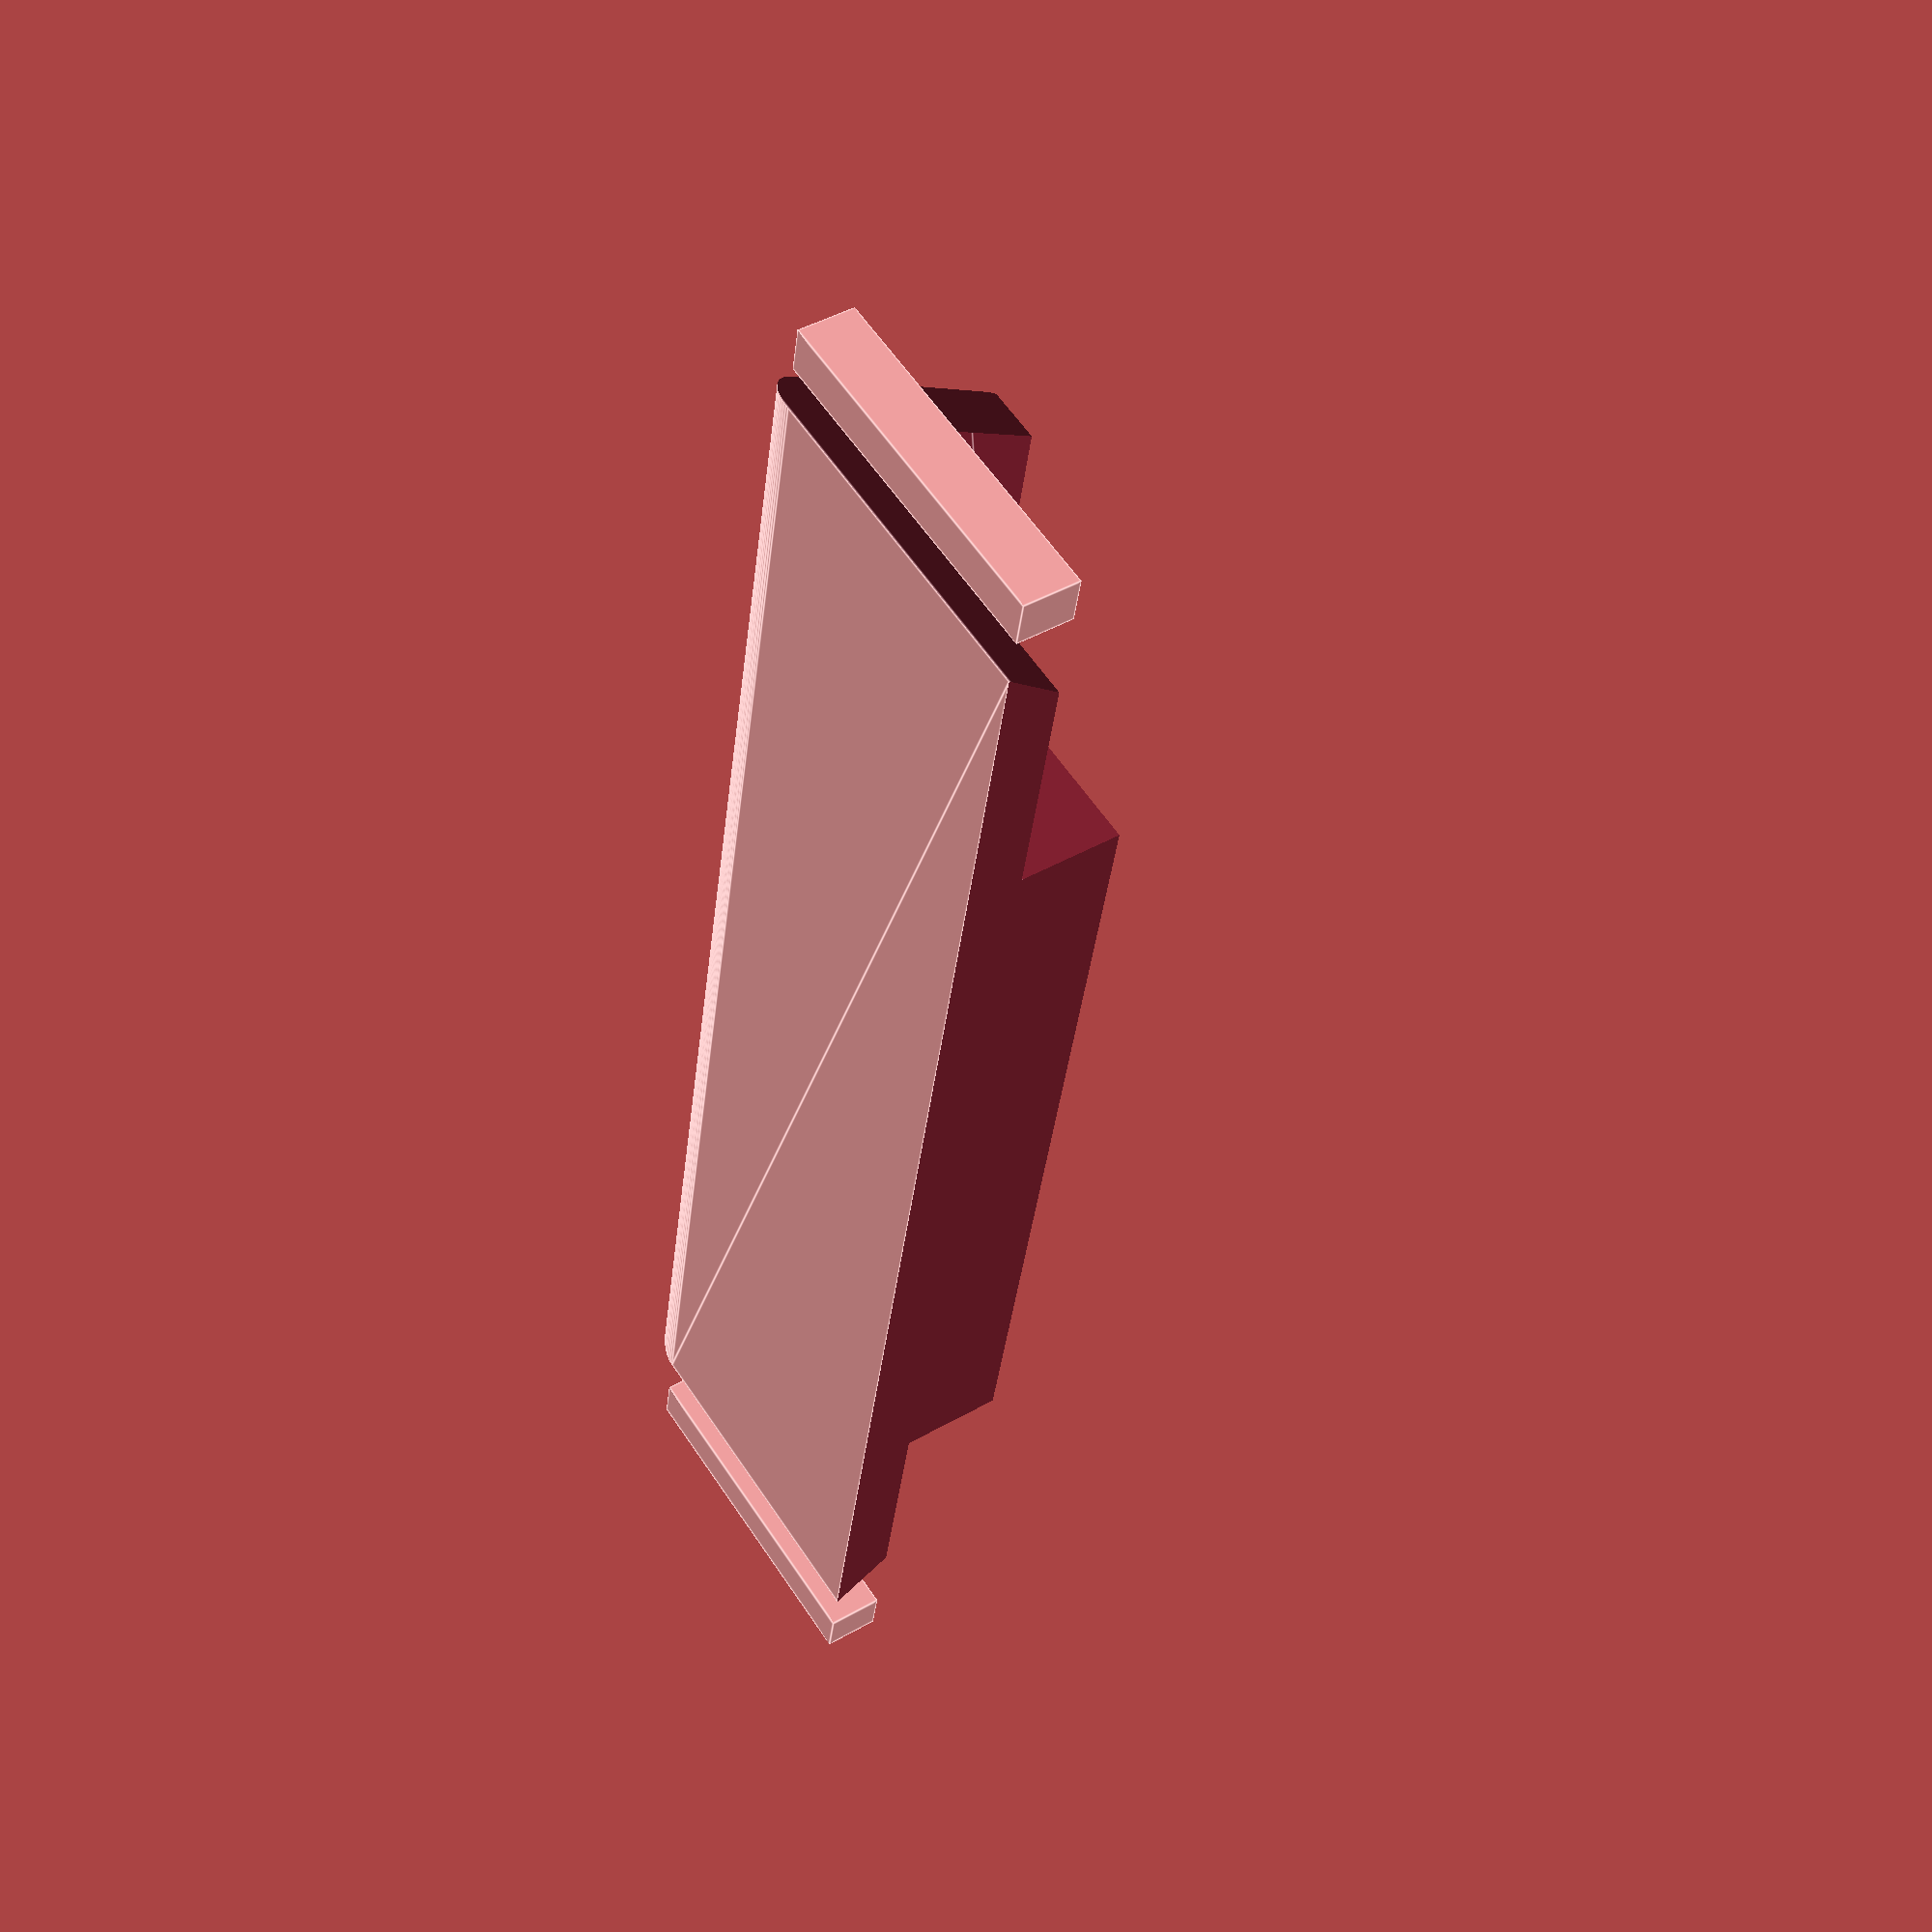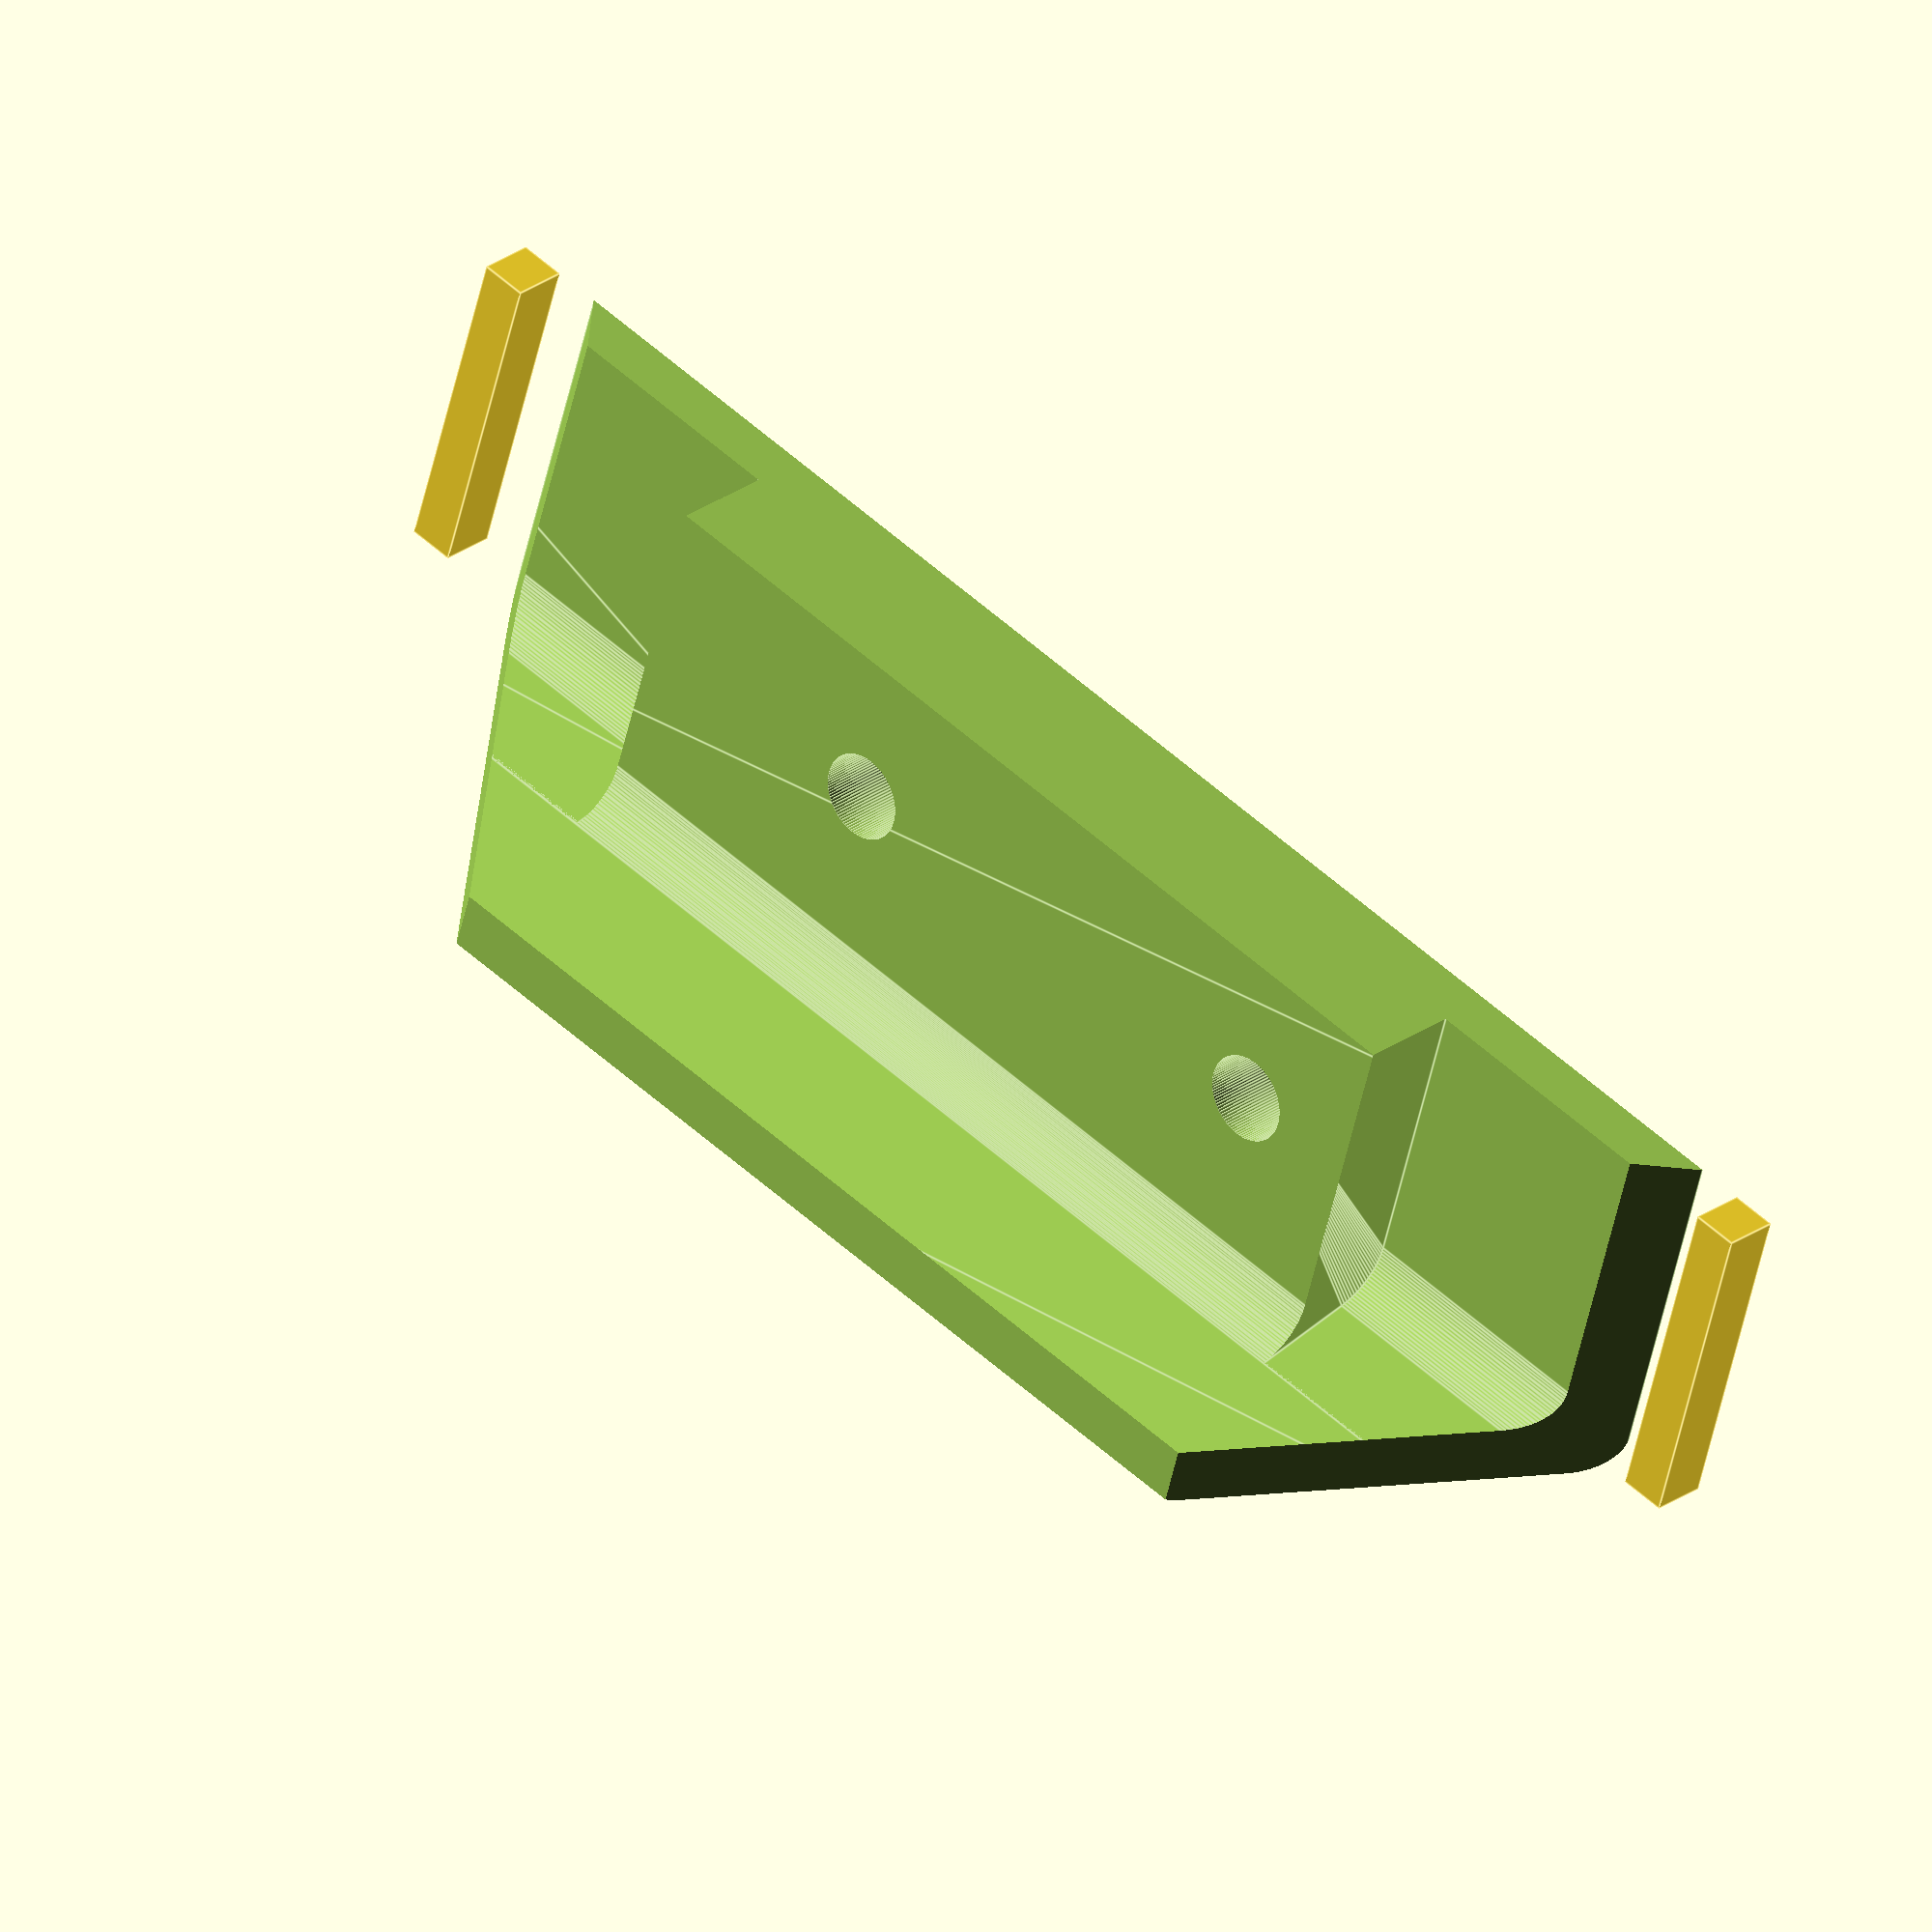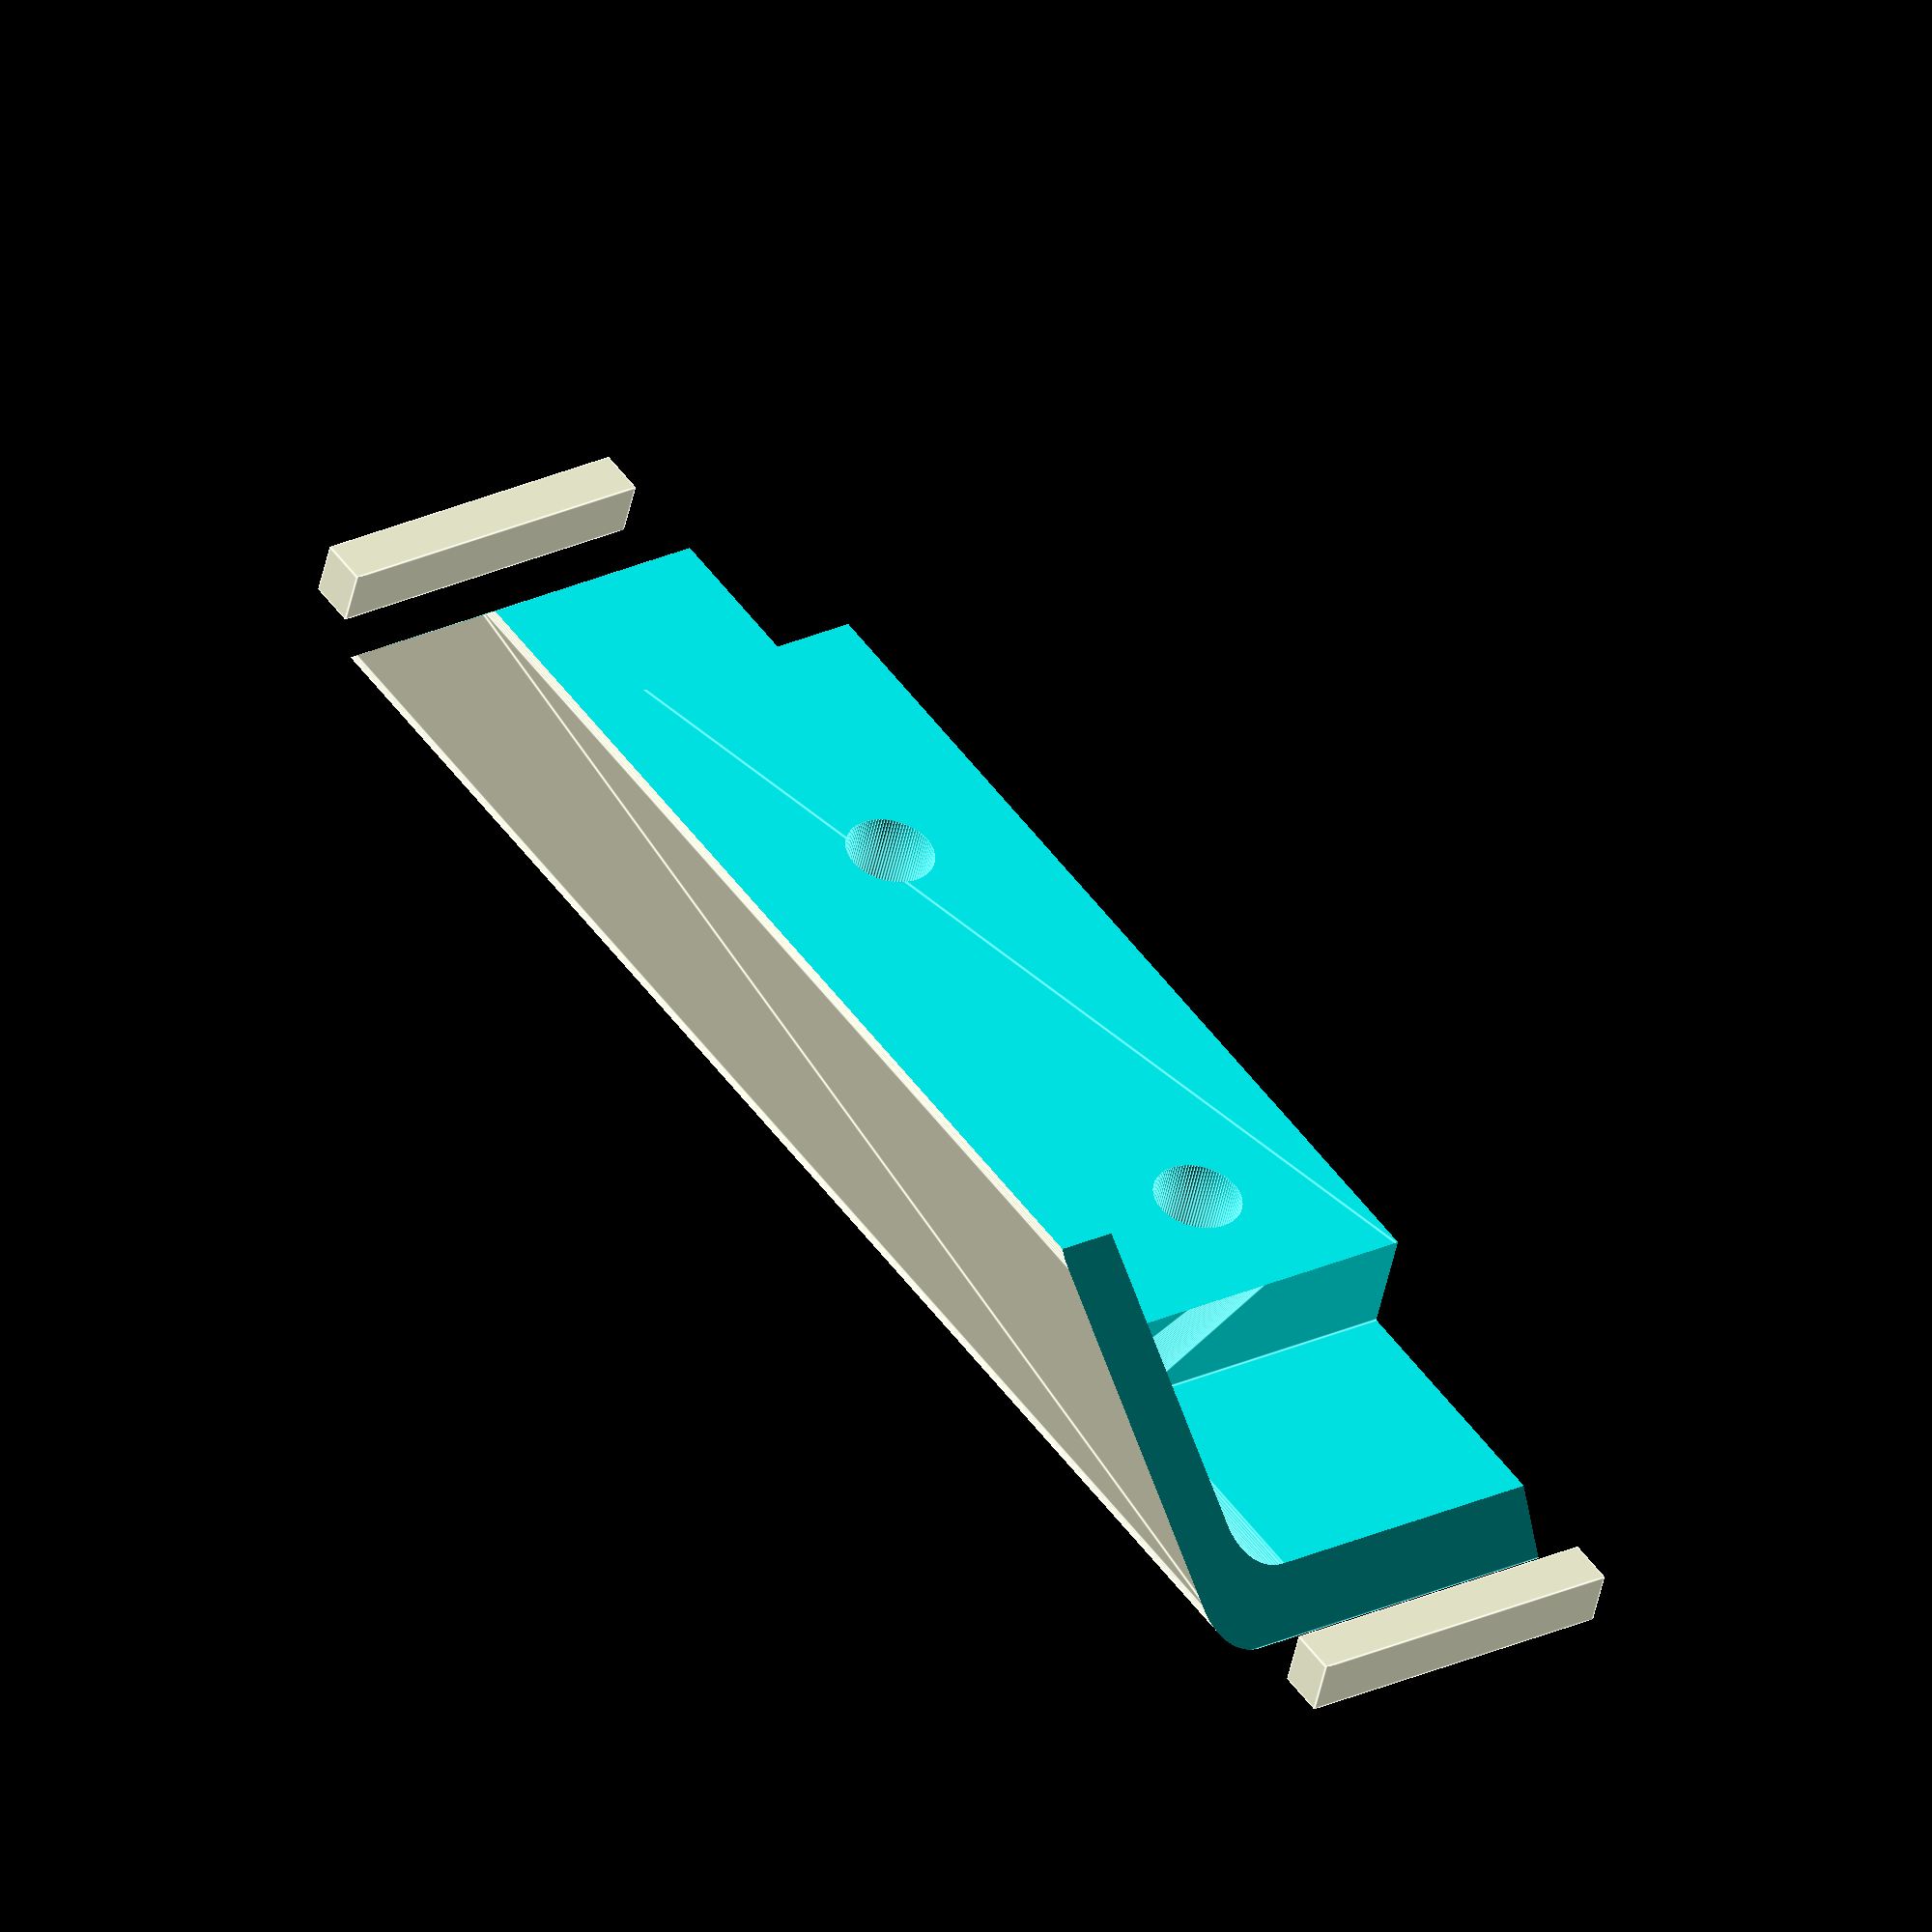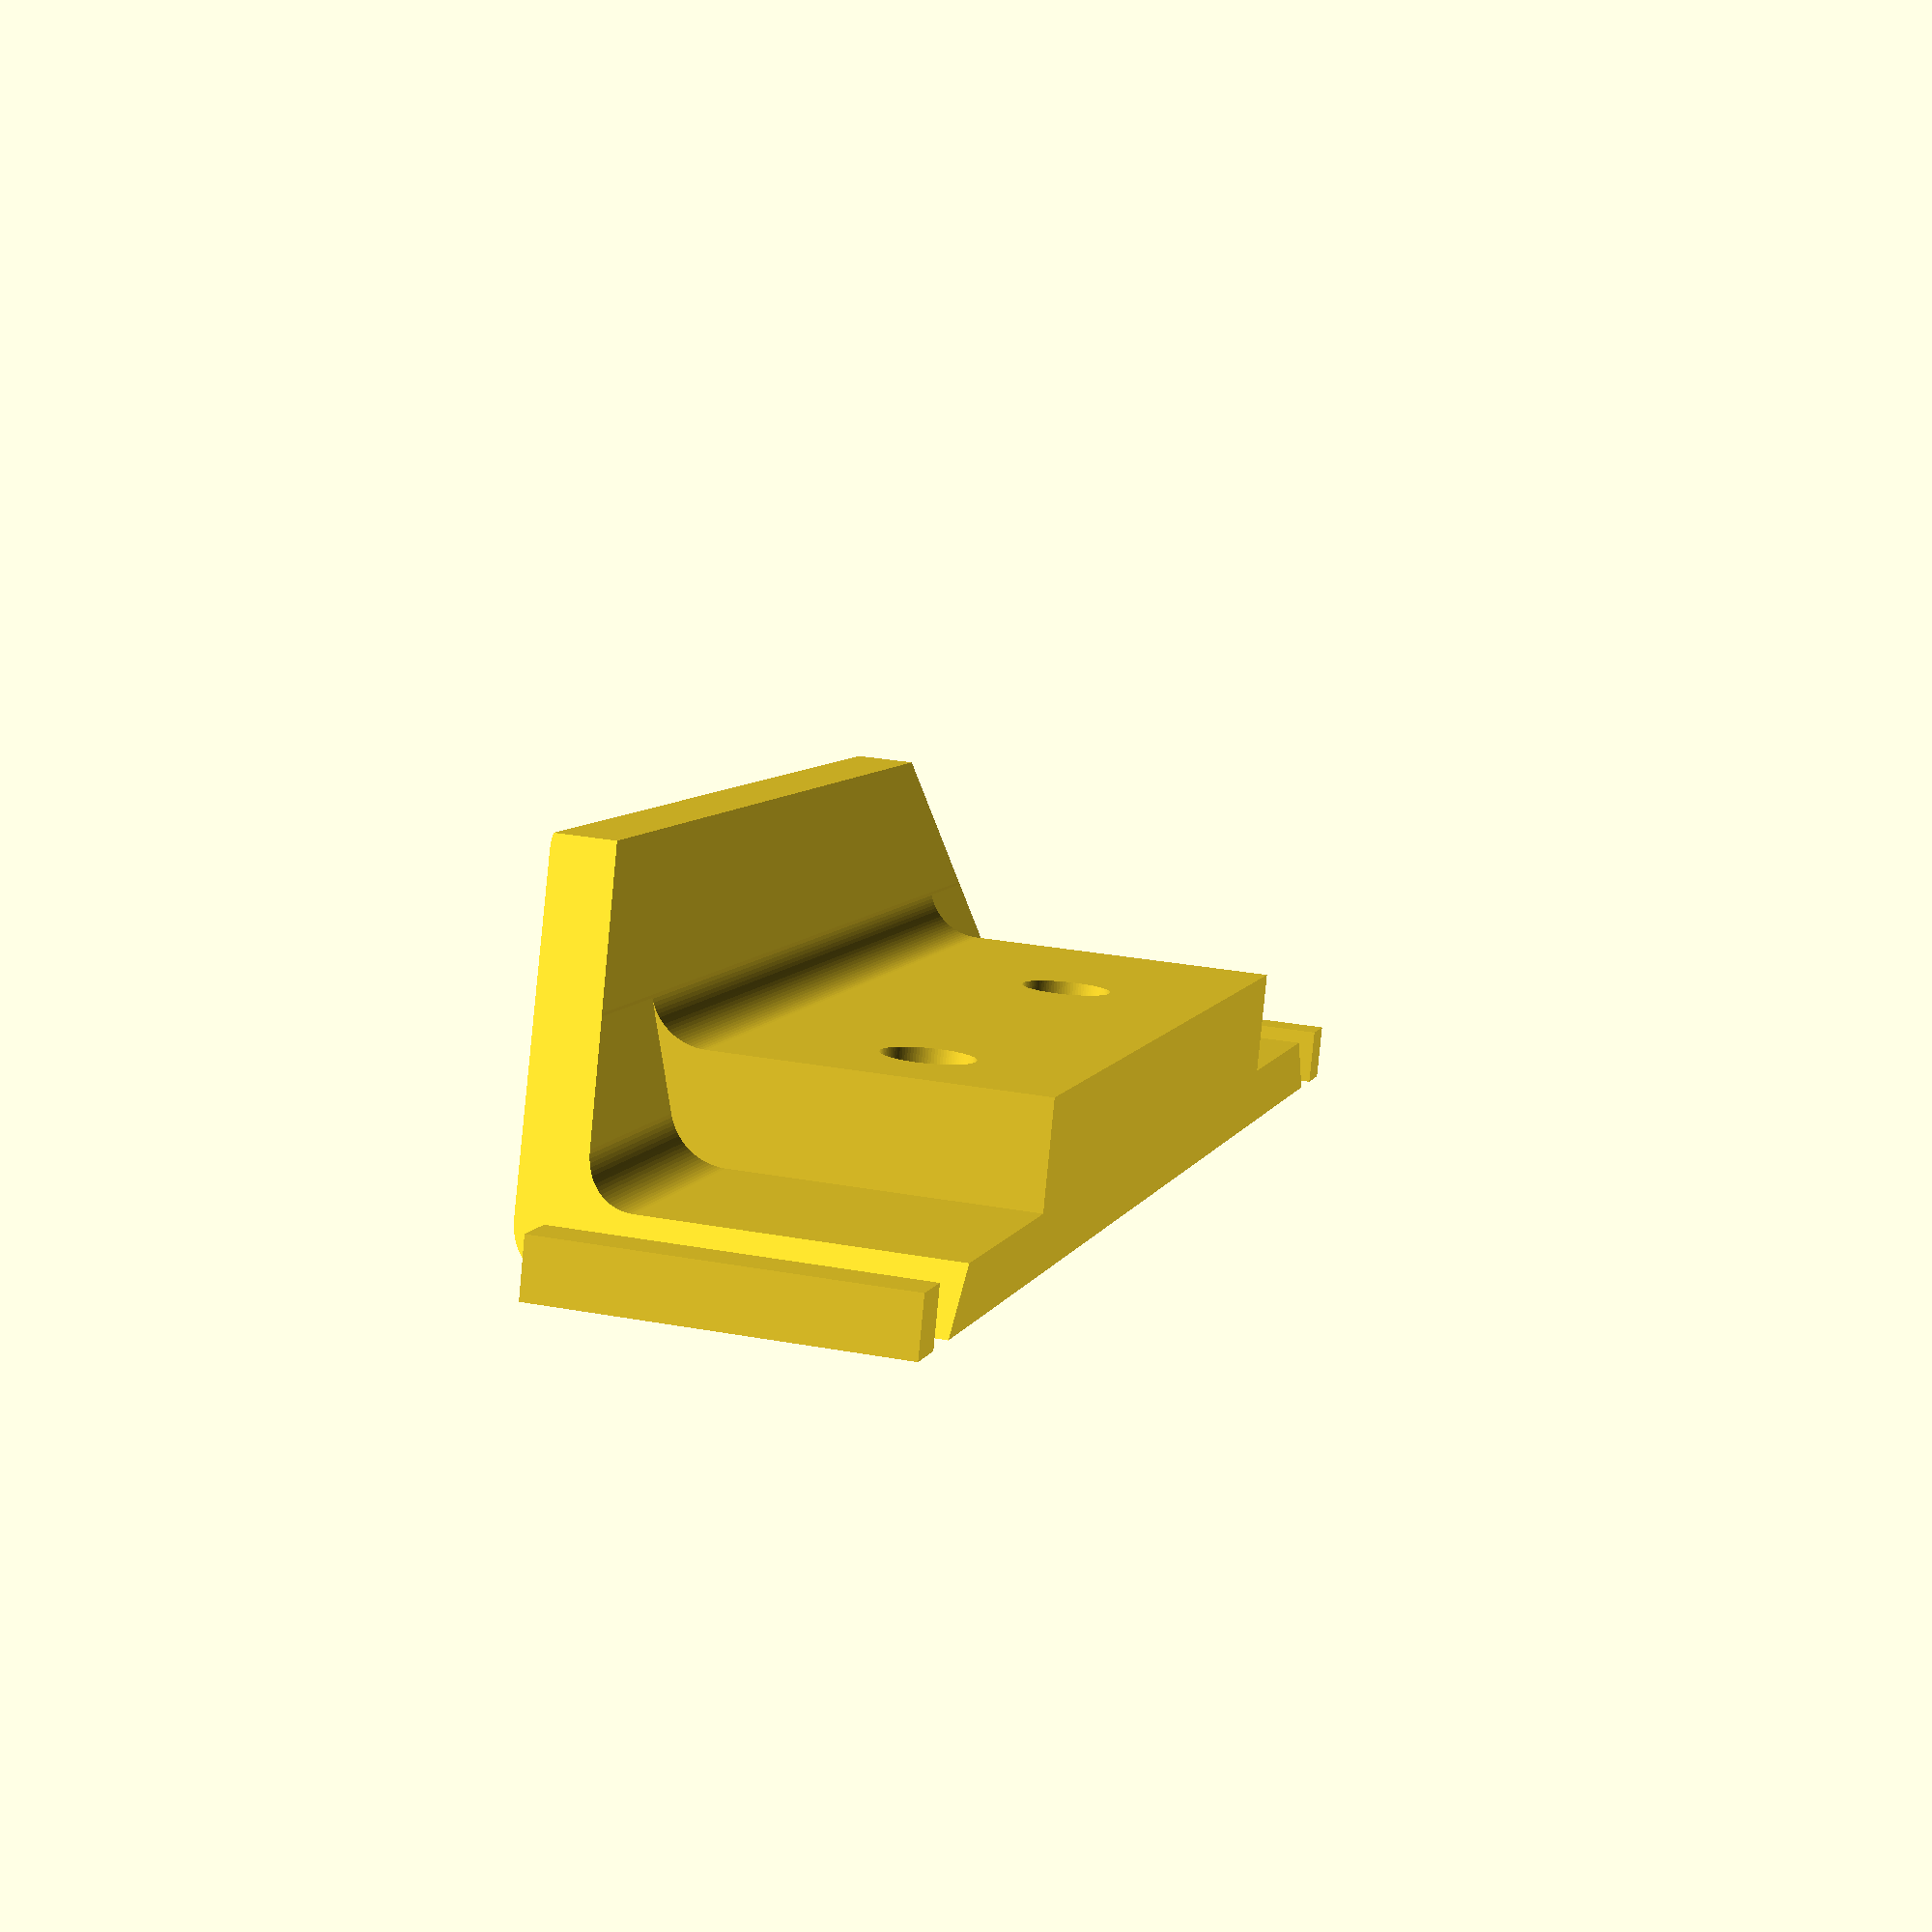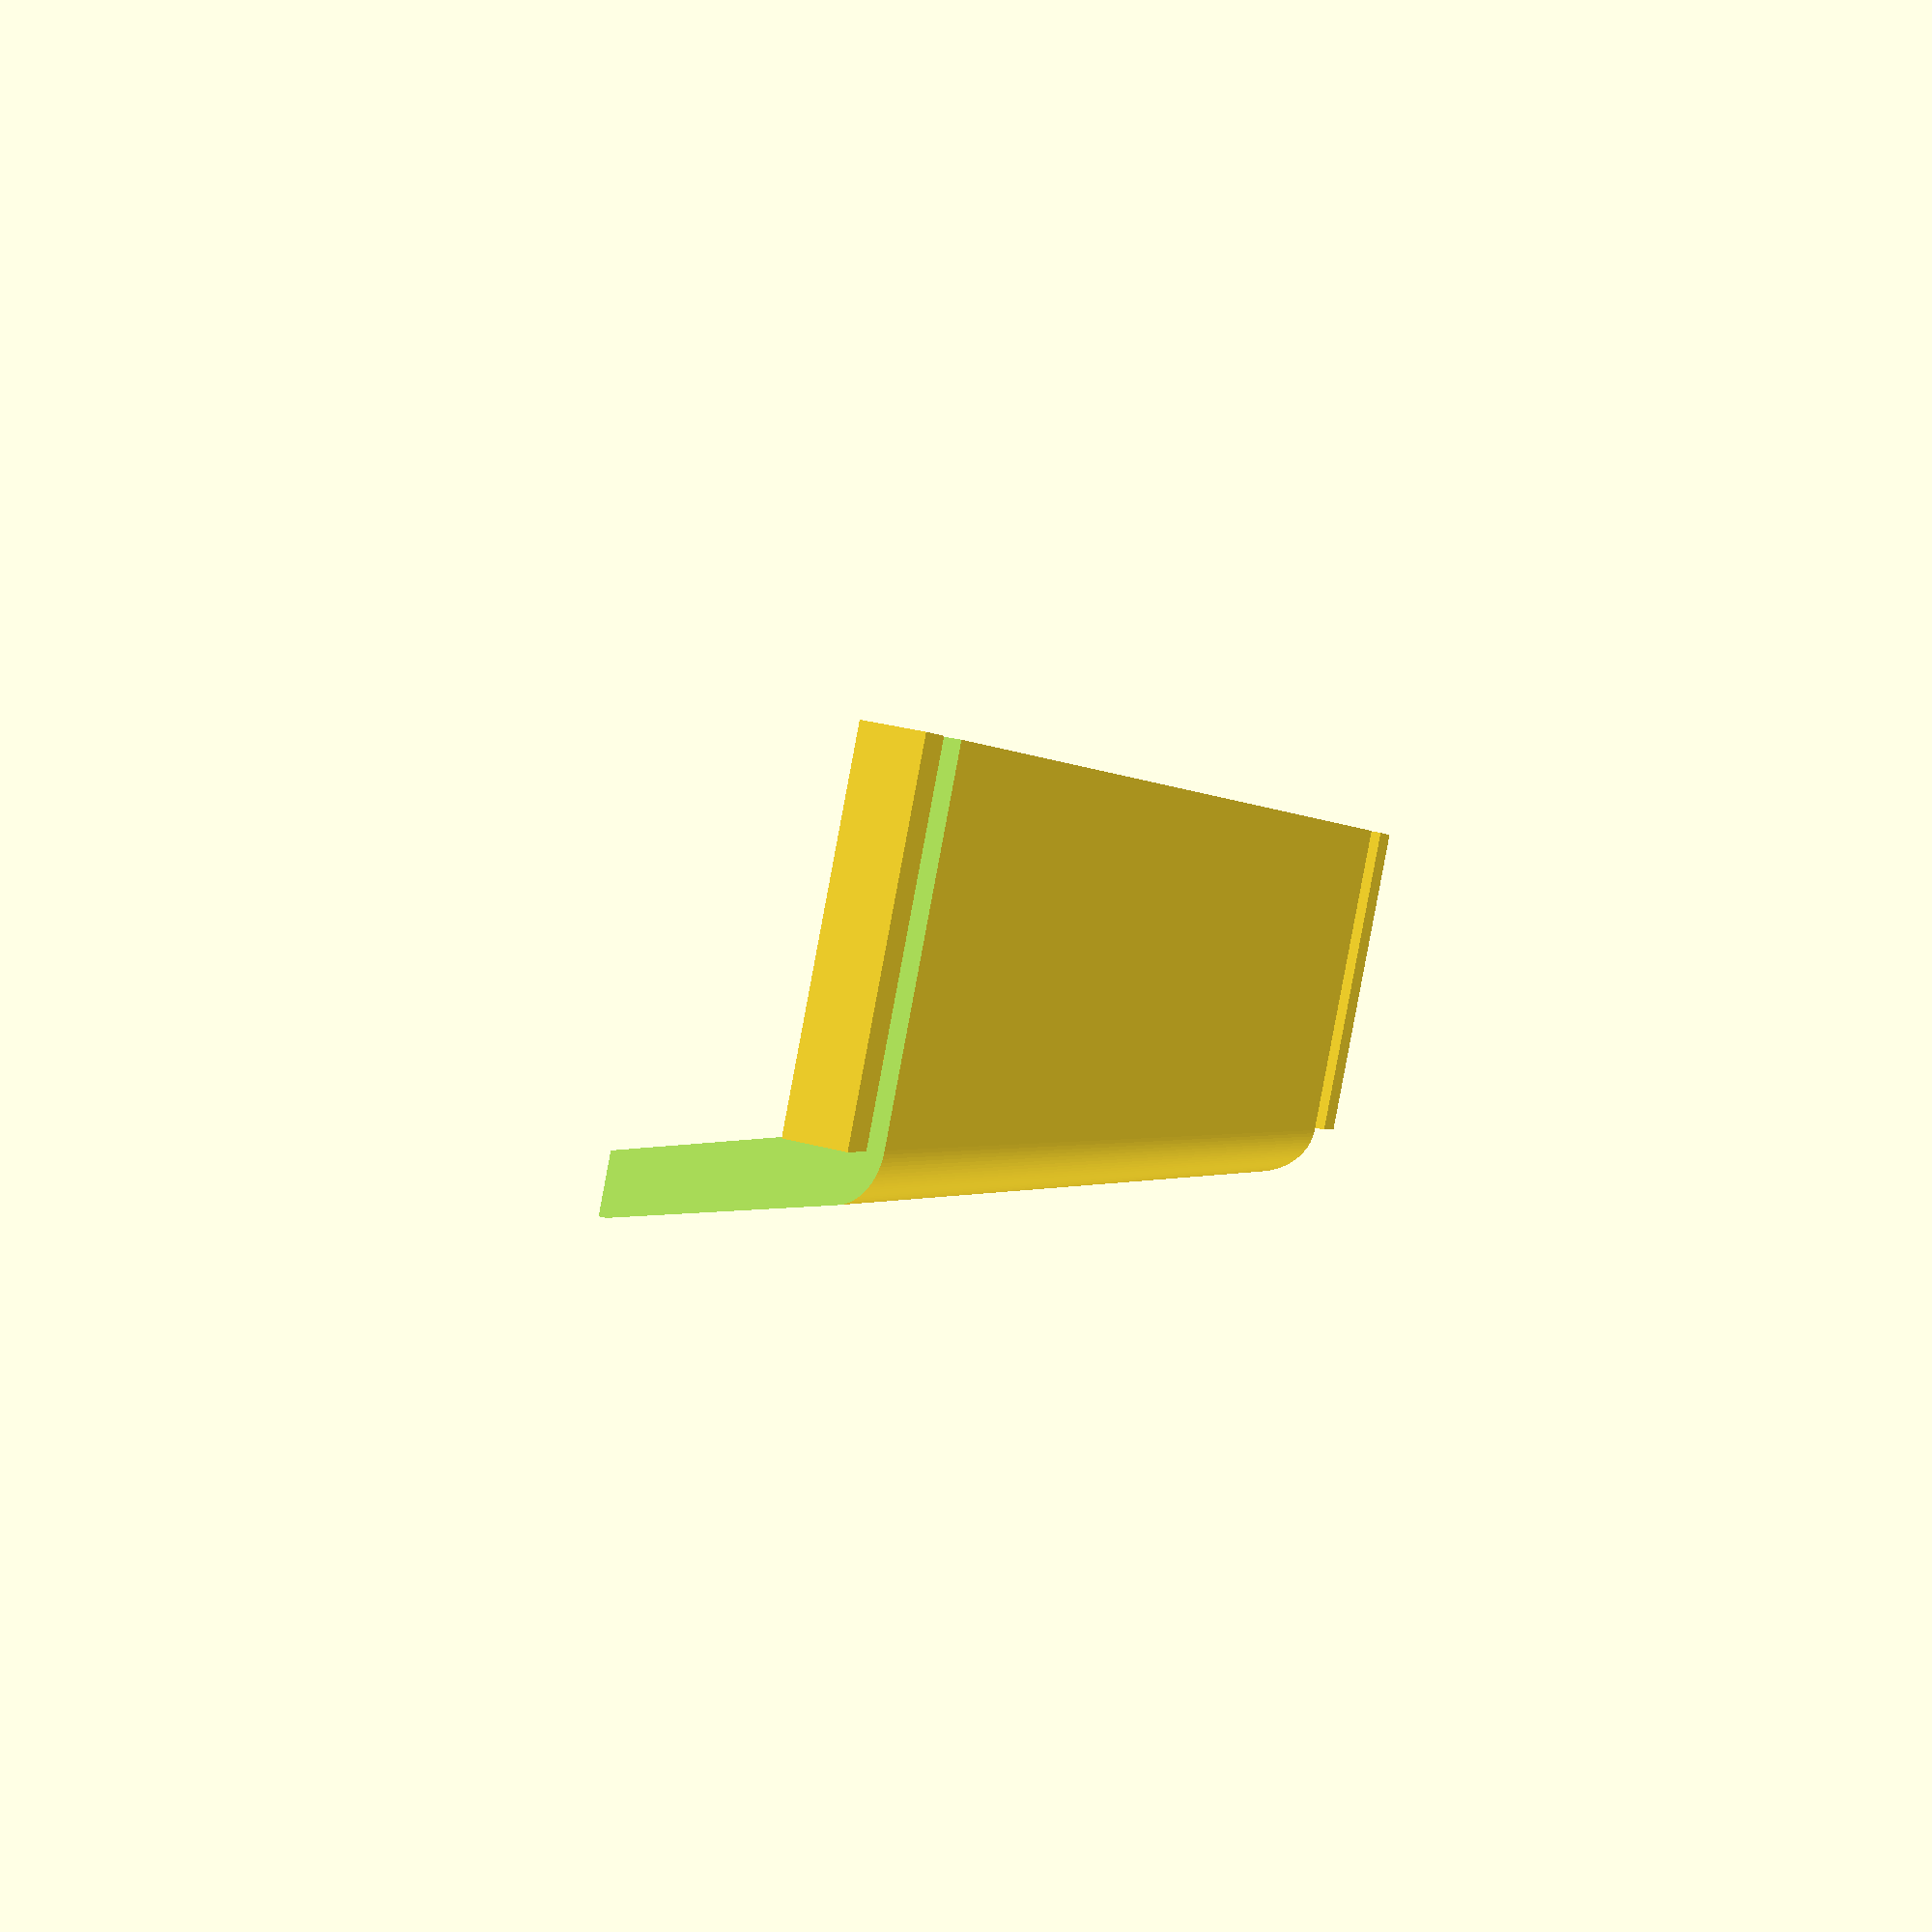
<openscad>
$fn = 100;  // degree of rendering detail

rightangle = 90;

rotate([0, 2 * rightangle, 0]) {   // rotate for better printing
    cheekpiece(163, 114, 30, 36, 6, 13, 9.5);
}

/*
 * This is the basic block shape/object from which the
 * cheek piece will be carved out with boolean operations.
 *
 * @param widthTop Length of the whole cheek piece (y-axis).
 * @param widthBottom Length of the bottom part (shorter -> slanted angle).
 * @param height Height of the cheek piece (z-axis).
 * @param depthTop Depth/Width of the cheek piece (x-axis).
 * @param radius Roundness of the cheek's resting place.
 */
module basicBlock(widthTop, widthBottom, height, depthTop, radius) {
    hull() {
        // top rounded corner for the cheek
        translate([0, 0, height])
            rotate([rightangle, 0, 0])
                cylinder(widthTop, d = radius * 2);
        // bottom of the slanted side
        // TODO replace the magic number 12 (for the slanted angle of the piece)
        translate([-8, -((widthTop - widthBottom) / 2), 0])
            rotate([rightangle, 0, 0])
                cylinder(widthBottom, d = radius * 2);
        // bottom of the straight side
        translate([depthTop, -((widthTop - widthBottom) / 2), 0])
            rotate([rightangle, 0, 0])
                cylinder(widthBottom, d = radius * 2);
        // the other top corner (away from the face)
        translate([depthTop, 0, height])
            rotate([rightangle, 0, 0])
                cylinder(widthTop, d = radius * 2);
    }
}

/*
 * The complete, parameterized cheek piece.
 *
 * @param widthTop Length of the whole cheek piece (y-axis).
 * @param widthBottom Length of the bottom part (shorter -> slanted angle).
 * @param height Height of the cheek piece (z-axis).
 * @param depthTop Depth/Width of the cheek piece (x-axis).
 * @param radius Roundness of the cheek's resting place
 * @param boltSocketDepth Depth of the bolt socket.
 * @param boltSocketDiameter Diameter of the bolt socket.
 */
module cheekpiece(widthTop, widthBottom, height, depthTop, radius, boltSocketDepth, boltSocketDiameter) {
    thicknessTopMiddle = 17;
    thicknessTopSides = 6;
    socketDistance = 56.5;
    sideAngle = (rightangle * 2) - atan(height / ((widthTop - widthBottom) / 2));

    difference() {
        // base block from which everything will be cut off
        basicBlock(widthTop, widthBottom, height, depthTop, radius);
        // middle part
        translate([2, 0, -thicknessTopMiddle])
            basicBlock(widthTop, widthBottom, height, depthTop + radius, radius);
        // back
        // TODO replace magic numbers (6.4 -> depends on the angle (see number 12 from above))
        translate([4.94, widthTop - 30, -thicknessTopSides])
            basicBlock(widthTop + 2, widthTop + 2, height, depthTop + radius, radius);
        // front
        translate([4.94, -widthTop + 30, -thicknessTopSides])
            basicBlock(widthTop + 2, widthTop + 2, height, depthTop + radius, radius);
        // 1st socket
        translate([20, -46, (height + radius) - thicknessTopMiddle - 0.1])
            cylinder(boltSocketDepth, d = boltSocketDiameter);
        // 2nd socket
        translate([20, -(46 + socketDistance), (height + radius) - thicknessTopMiddle - 0.1])
            cylinder(boltSocketDepth, d = boltSocketDiameter);

        // cut off the sides for a cleaner look
        // side (left)
        translate([depthTop, -(widthTop + 1), radius * 1.5])
            cube([radius * 2, widthTop + 2, height]);
        // top
        translate([-depthTop, -(widthTop + 1),0])
            rotate([0, rightangle, 0])
                cube([radius * 2, widthTop + 2, height]);
        // front
        translate([-20, -widthTop, height + radius])
            rotate([sideAngle, 0, 0])
                mirror([0, 1, 0])
                    cube([depthTop * 1.8, height * 1.6, 10]);
        // back
        translate([-20, 0, height + radius])
            rotate([-sideAngle, 0, 0])
                cube([depthTop * 1.8, height * 1.6, 10]);
    }
translate([0, 5, 30]) cube([depthTop, 5, radius]);
translate([0, -173, 30]) cube([depthTop, 5, radius]);

}


//widthTopCheek = 163;      // y
//widthBottomCheek = 114;   // y
//heightCheek = 30;         // z
//depthTopCheek = 36;       // x
//depthBottomCheek = 48;    // x
//boltSocketDepth = 11.5;
//boltSocketDiameter = 9.5;
//diameterRod = 12;         // roundings
//radiusRod = 6;
//
//rotate([0, 180, 0]) {   // preparing for printing (better this way)
//    difference() {
//        hull() {    // main block from which everything will be cut off/out
//            translate([0, 0, heightCheek]) rotate([90, 0, 0]) cylinder(widthTopCheek, d = diameterRod);   // rounded corner (for the cheek)
//            translate([-8, -((widthTopCheek - widthBottomCheek) / 2), 0]) rotate([90, 0, 0]) cylinder(widthBottomCheek, d = diameterRod);
//            translate([36, -((widthTopCheek - widthBottomCheek) / 2), 0]) rotate([90, 0, 0]) cylinder(widthBottomCheek, d = diameterRod);
//            translate([36, 0, heightCheek]) rotate([90, 0, 0]) cylinder(widthTopCheek, d = diameterRod);
//        }
//        translate([2, 0, -17]) hull() {
//            translate([0, 1, heightCheek]) rotate([90, 0, 0]) cylinder(widthTopCheek + 2, d = diameterRod);
//            translate([-8, -((widthTopCheek - widthBottomCheek) / 2), 0]) rotate([90, 0, 0]) cylinder(widthBottomCheek, d = diameterRod);
//            translate([36, -((widthTopCheek - widthBottomCheek) / 2), 0]) rotate([90, 0, 0]) cylinder(widthBottomCheek, d = diameterRod);
//            translate([46, 0, heightCheek]) rotate([90, 0, 0]) cylinder(widthTopCheek, d = diameterRod);
//        }
//        translate([4.94, widthTopCheek - 30, -6]) hull() {
//            translate([0, 1, heightCheek]) rotate([90, 0, 0]) cylinder(widthTopCheek + 2, d = diameterRod);
//            translate([-8, 0, 0]) rotate([90, 0, 0]) cylinder(widthTopCheek, d = diameterRod);
//            translate([36, -((widthTopCheek - widthBottomCheek) / 2), 0]) rotate([90, 0, 0]) cylinder(widthBottomCheek, d = diameterRod);
//            translate([46, 0, heightCheek]) rotate([90, 0, 0]) cylinder(widthTopCheek, d = diameterRod);
//        }
//        translate([4.94, -widthTopCheek + 30, -6]) hull() {
//            translate([0, 1, heightCheek]) rotate([90, 0, 0]) cylinder(widthTopCheek + 2, d = diameterRod);
//            translate([-8, 0, 0]) rotate([90, 0, 0]) cylinder(widthTopCheek, d = diameterRod);
//            translate([36, -((widthTopCheek - widthBottomCheek) / 2), 0]) rotate([90, 0, 0]) cylinder(widthBottomCheek, d = diameterRod);
//            translate([46, 0, heightCheek]) rotate([90, 0, 0]) cylinder(widthTopCheek, d = diameterRod);
//        }
//        translate([20, -46, 18.9]) cylinder(boltSocketDepth, d = boltSocketDiameter);     // 1st socket
//        translate([20, -102.5, 18.9]) cylinder(boltSocketDepth, d = boltSocketDiameter);  // 2nd socket
//
//        // cut off the sides for a cleaner look
//        translate([depthTopCheek,-(widthTopCheek + 1),15]) cube([10, widthTopCheek + 2, 30]);
//        translate([-30,-(widthTopCheek + 1),0]) rotate([0, 90, 0]) cube([10, widthTopCheek + 2, 30]);
//        translate([-20,-widthTopCheek, heightCheek + radiusRod]) rotate([127,0,0]) mirror([0,1,0]) cube([depthTopCheek * 1.8, heightCheek * 1.6, 10]);
//        translate([-20,0, heightCheek + radiusRod]) rotate([-127,0,0]) cube([depthTopCheek * 1.8, heightCheek * 1.6, 10]);
//    }
//}

</openscad>
<views>
elev=316.2 azim=348.4 roll=236.1 proj=p view=edges
elev=152.6 azim=286.5 roll=137.2 proj=o view=edges
elev=48.2 azim=144.9 roll=348.2 proj=o view=edges
elev=82.0 azim=194.8 roll=354.6 proj=p view=wireframe
elev=327.7 azim=58.1 roll=110.4 proj=p view=wireframe
</views>
